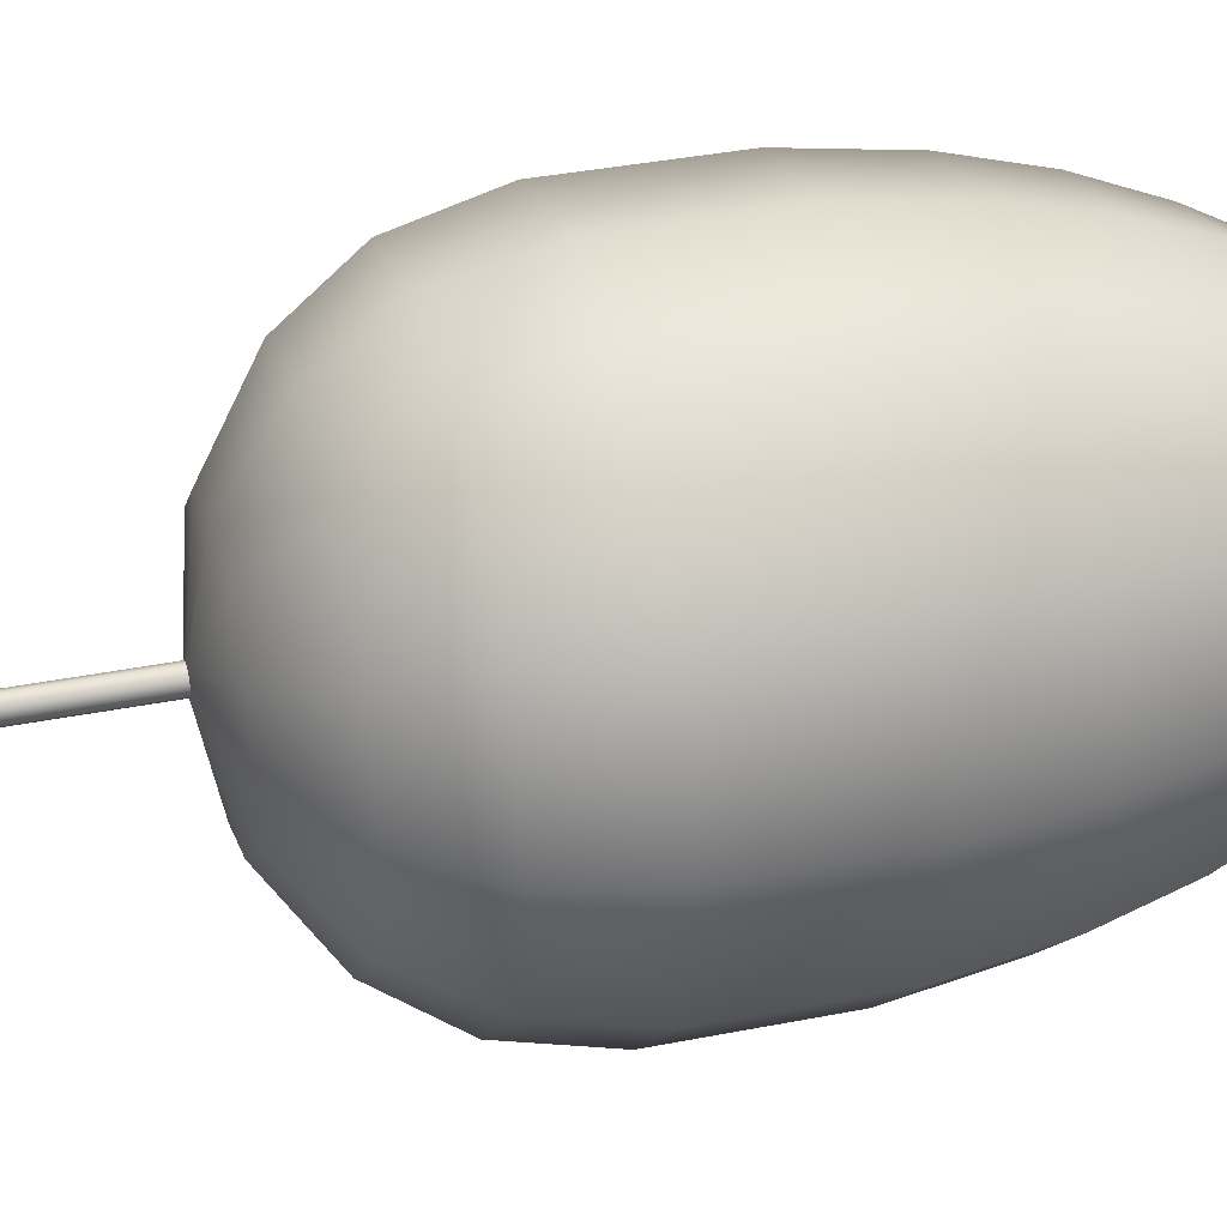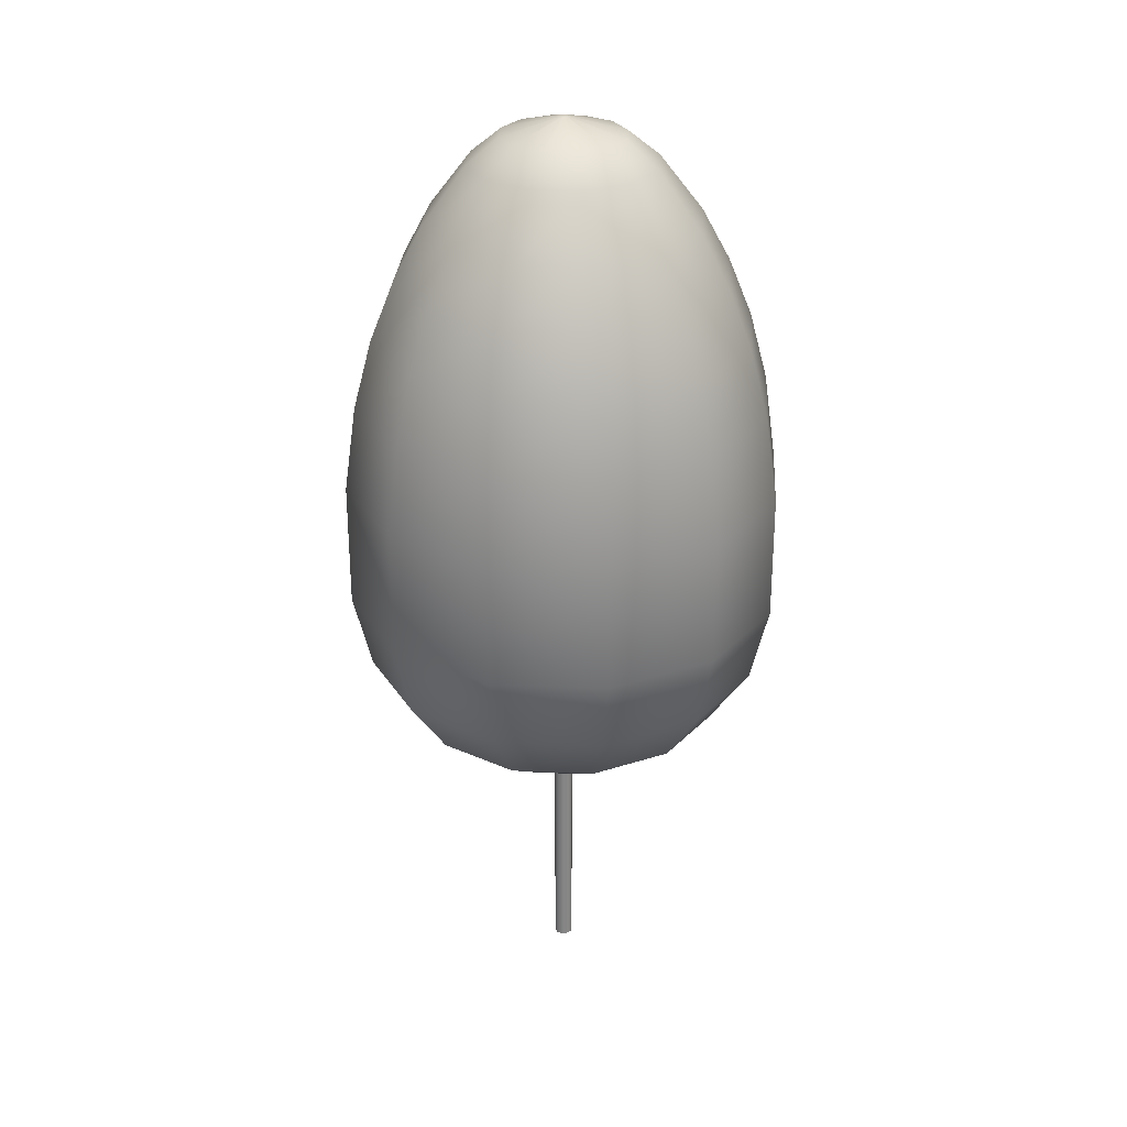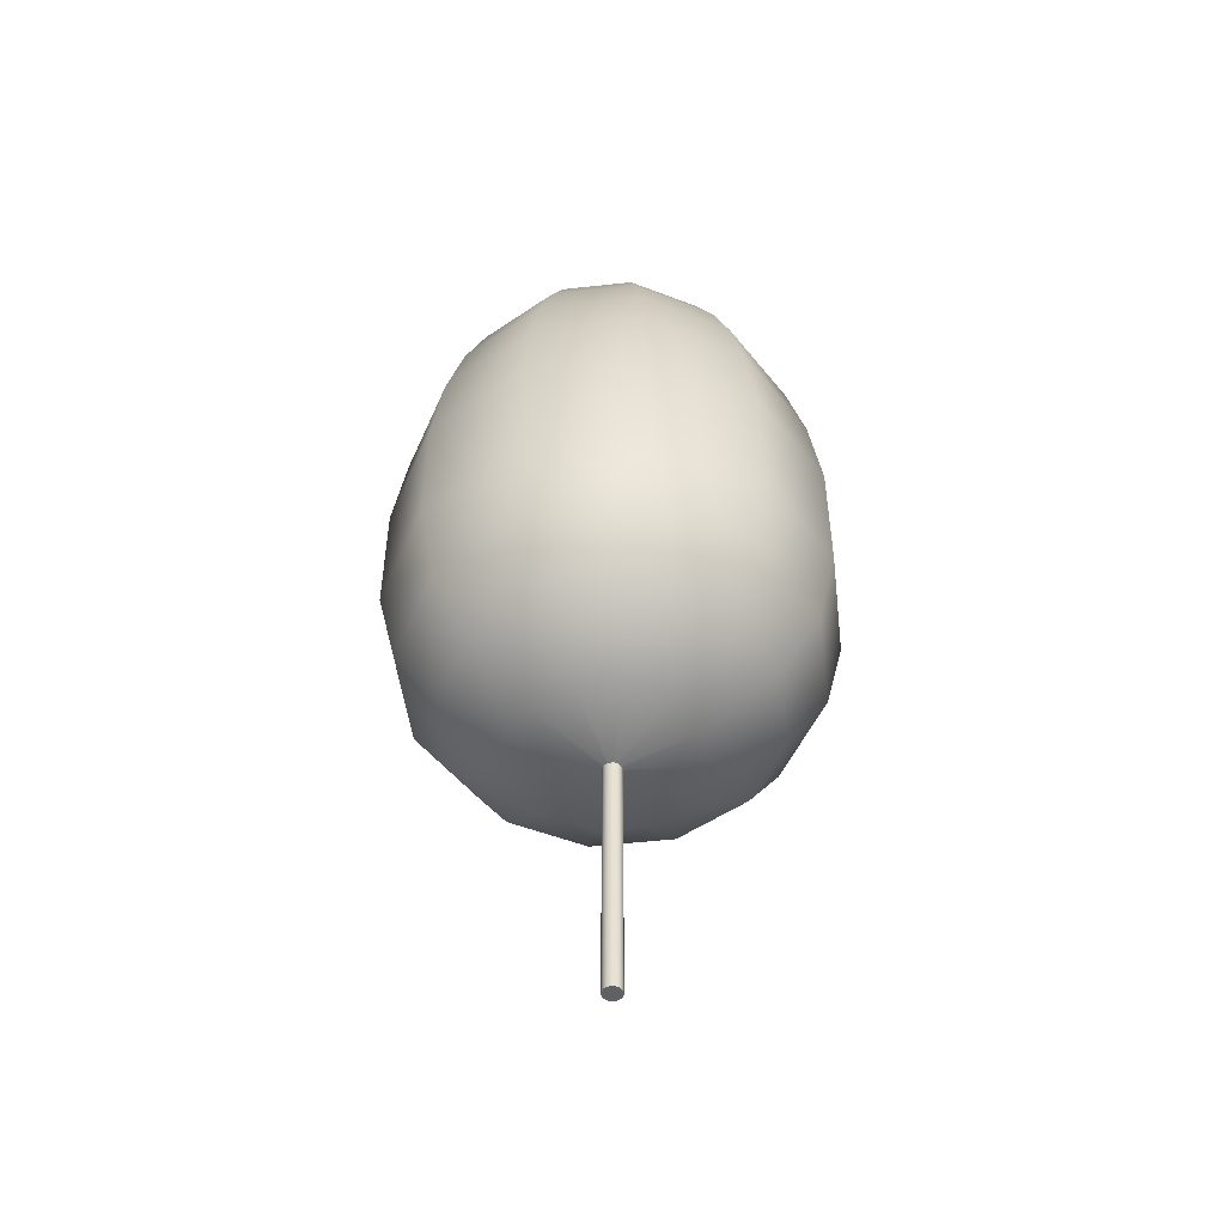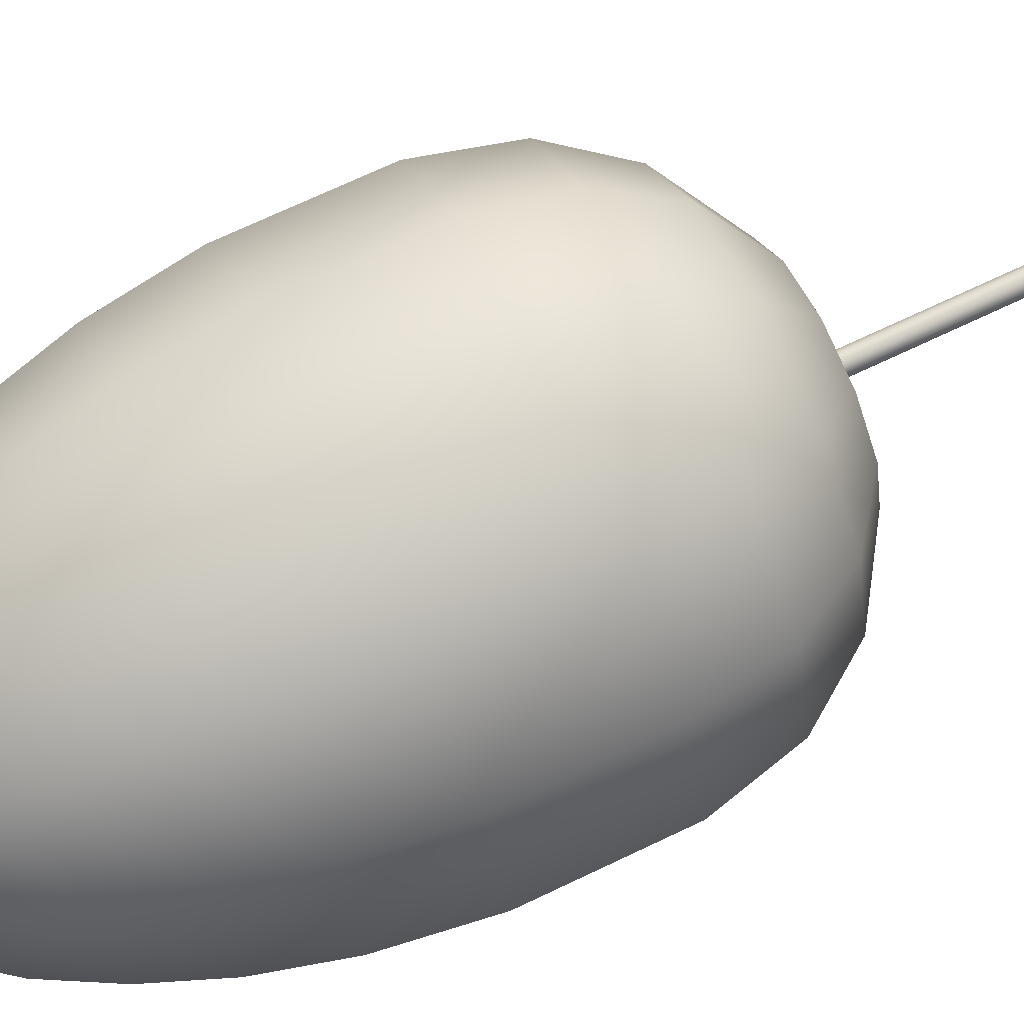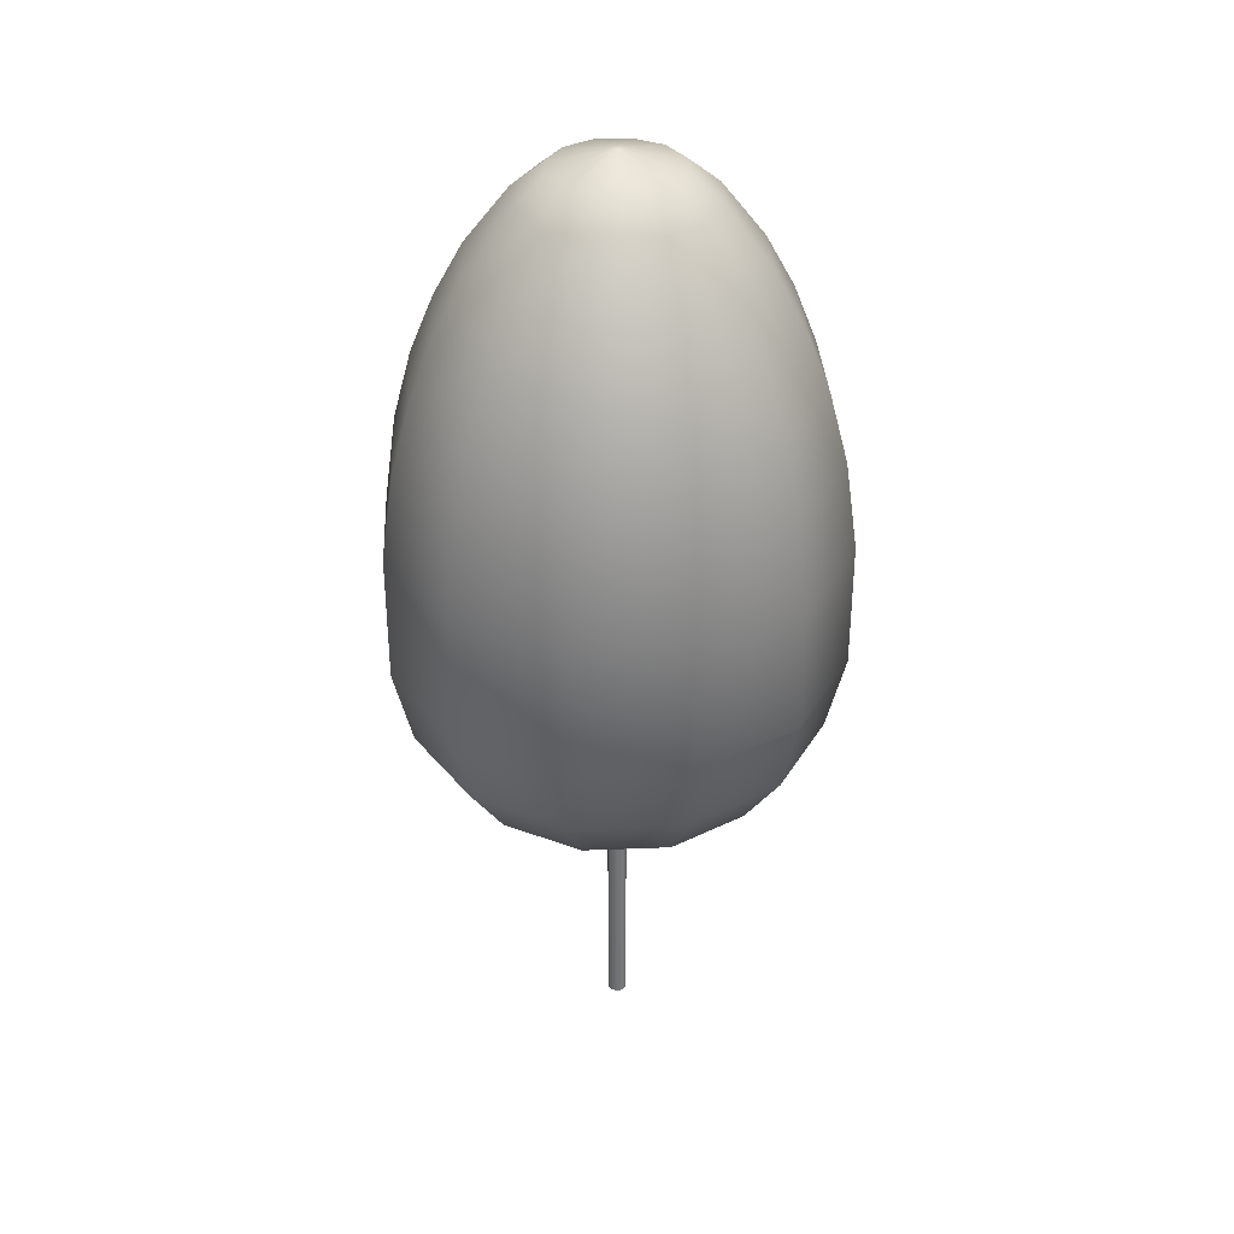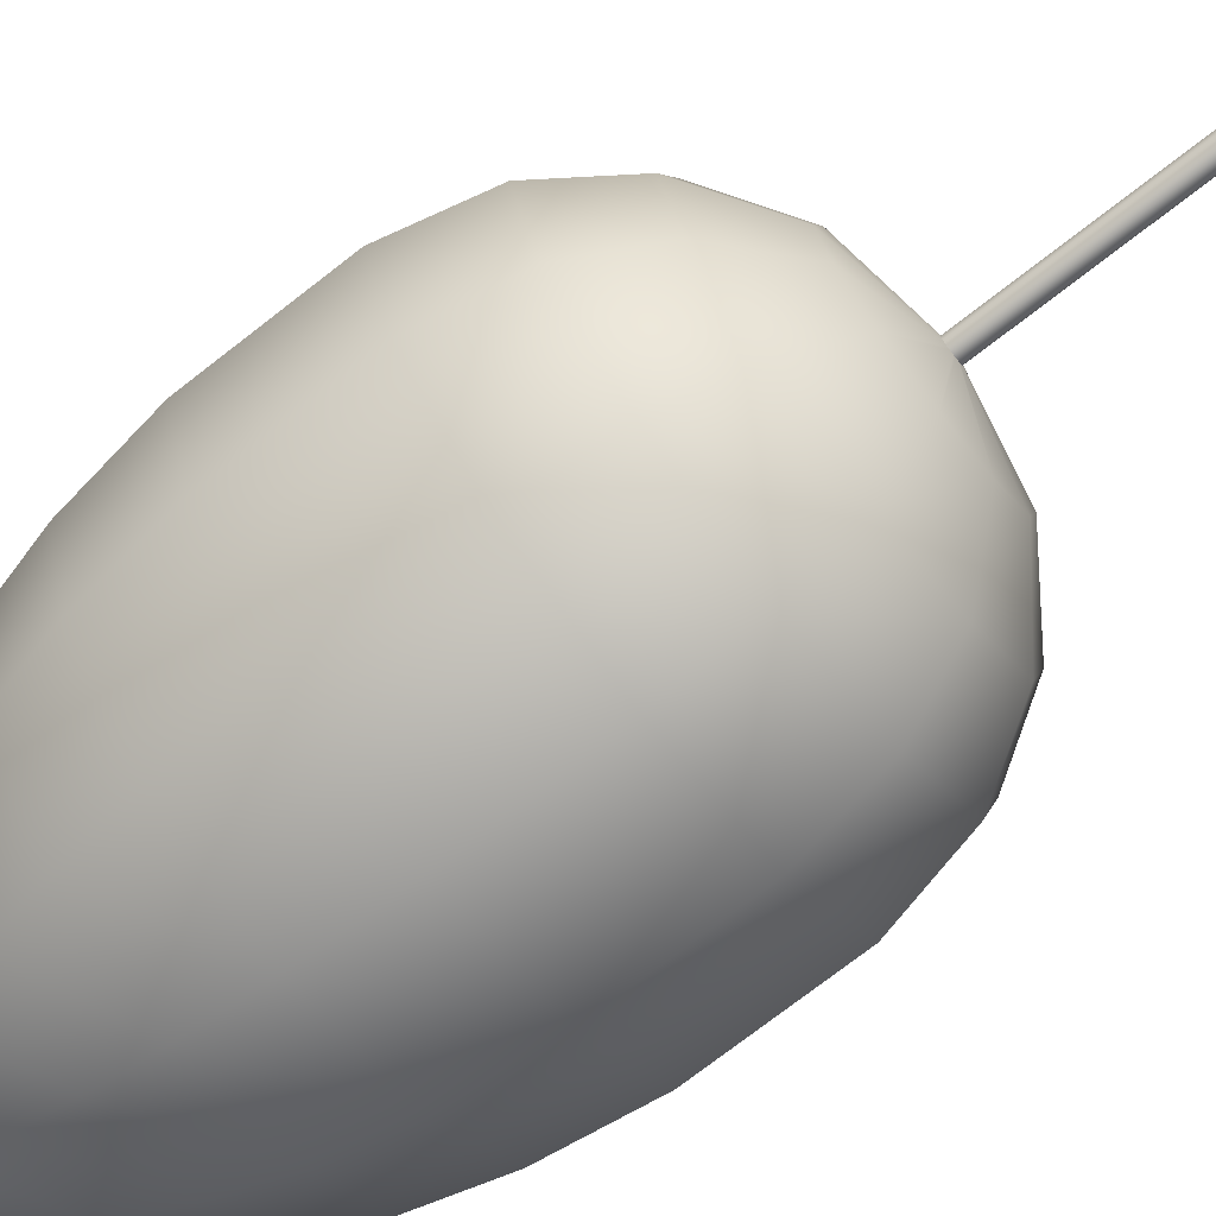
<metadata>
{"format":"obj","ext":"obj","renderer":"f3d","projection":"perspective","resolution":1024,"background":"white","views":[{"elev":35.1,"azim":75.0,"up":"+Z"},{"elev":28.2,"azim":-71.1,"up":"+Y"},{"elev":-50.1,"azim":81.9,"up":"+Y"},{"elev":69.9,"azim":-115.6,"up":"+Z"},{"elev":34.4,"azim":-108.2,"up":"+Y"},{"elev":-74.2,"azim":-52.1,"up":"+Z"}]}
</metadata>
<code>
v 0.007 0.81 0.012
v 0.012 0.81 0.007
v 0.014 0.81 0
v 0.012 0.81 -0.007
v 0.007 0.81 -0.012
v 0 0.81 -0.014
v -0.007 0.81 -0.012
v -0.012 0.81 -0.007
v -0.014 0.81 0
v -0.012 0.81 0.007
v -0.007 0.81 0.012
v 0 0.81 0.014
v 0.147 0.864 0.255
v 0.255 0.864 0.147
v 0.294 0.864 0
v 0.255 0.864 -0.147
v 0.147 0.864 -0.255
v 0 0.864 -0.294
v -0.147 0.864 -0.255
v -0.255 0.864 -0.147
v -0.294 0.864 0
v -0.255 0.864 0.147
v -0.147 0.864 0.255
v 0 0.864 0.294
v 0.255 1.008 0.441
v 0.441 1.008 0.255
v 0.51 1.008 0
v 0.441 1.008 -0.255
v 0.255 1.008 -0.441
v 0 1.008 -0.51
v -0.255 1.008 -0.441
v -0.441 1.008 -0.255
v -0.51 1.008 0
v -0.441 1.008 0.255
v -0.255 1.008 0.441
v 0 1.008 0.51
v 0.32 1.196 0.555
v 0.555 1.196 0.32
v 0.641 1.196 0
v 0.555 1.196 -0.32
v 0.32 1.196 -0.555
v 0 1.196 -0.641
v -0.32 1.196 -0.555
v -0.555 1.196 -0.32
v -0.641 1.196 0
v -0.555 1.196 0.32
v -0.32 1.196 0.555
v 0 1.196 0.641
v 0.35 1.44 0.606
v 0.606 1.44 0.35
v 0.7 1.44 0
v 0.606 1.44 -0.35
v 0.35 1.44 -0.606
v 0 1.44 -0.7
v -0.35 1.44 -0.606
v -0.606 1.44 -0.35
v -0.7 1.44 0
v -0.606 1.44 0.35
v -0.35 1.44 0.606
v 0 1.44 0.7
v 0.35 1.838 0.606
v 0.606 1.838 0.35
v 0.7 1.838 0
v 0.606 1.838 -0.35
v 0.35 1.838 -0.606
v 0 1.838 -0.7
v -0.35 1.838 -0.606
v -0.606 1.838 -0.35
v -0.7 1.838 0
v -0.606 1.838 0.35
v -0.35 1.838 0.606
v 0 1.838 0.7
v 0.33 2.113 0.572
v 0.572 2.113 0.33
v 0.66 2.113 0
v 0.572 2.113 -0.33
v 0.33 2.113 -0.572
v 0 2.113 -0.66
v -0.33 2.113 -0.572
v -0.572 2.113 -0.33
v -0.66 2.113 0
v -0.572 2.113 0.33
v -0.33 2.113 0.572
v 0 2.113 0.66
v 0.301 2.331 0.521
v 0.521 2.331 0.301
v 0.601 2.331 0
v 0.521 2.331 -0.301
v 0.301 2.331 -0.521
v 0 2.331 -0.601
v -0.301 2.331 -0.521
v -0.521 2.331 -0.301
v -0.601 2.331 0
v -0.521 2.331 0.301
v -0.301 2.331 0.521
v 0 2.331 0.601
v 0.263 2.518 0.455
v 0.455 2.518 0.263
v 0.526 2.518 0
v 0.455 2.518 -0.263
v 0.263 2.518 -0.455
v 0 2.518 -0.526
v -0.263 2.518 -0.455
v -0.455 2.518 -0.263
v -0.526 2.518 0
v -0.455 2.518 0.263
v -0.263 2.518 0.455
v 0 2.518 0.526
v 0.217 2.686 0.376
v 0.376 2.686 0.217
v 0.434 2.686 0
v 0.376 2.686 -0.217
v 0.217 2.686 -0.376
v 0 2.686 -0.434
v -0.217 2.686 -0.376
v -0.376 2.686 -0.217
v -0.434 2.686 0
v -0.376 2.686 0.217
v -0.217 2.686 0.376
v 0 2.686 0.434
v 0.148 2.865 0.257
v 0.257 2.865 0.148
v 0.296 2.865 0
v 0.257 2.865 -0.148
v 0.148 2.865 -0.257
v 0 2.865 -0.296
v -0.148 2.865 -0.257
v -0.257 2.865 -0.148
v -0.296 2.865 0
v -0.257 2.865 0.148
v -0.148 2.865 0.257
v 0 2.865 0.296
v 0.098 2.947 0.169
v 0.169 2.947 0.098
v 0.196 2.947 0
v 0.169 2.947 -0.098
v 0.098 2.947 -0.169
v 0 2.947 -0.196
v -0.098 2.947 -0.169
v -0.169 2.947 -0.098
v -0.196 2.947 0
v -0.169 2.947 0.098
v -0.098 2.947 0.169
v 0 2.947 0.196
v 0.006 3 0.011
v 0.011 3 0.006
v 0.013 3 0
v 0.011 3 -0.006
v 0.006 3 -0.011
v 0 3 -0.013
v -0.006 3 -0.011
v -0.011 3 -0.006
v -0.013 3 0
v -0.011 3 0.006
v -0.006 3 0.011
v 0 3 0.013
g AnalyticalCrown
f 1 2 14 13
f 2 3 15 14
f 3 4 16 15
f 4 5 17 16
f 5 6 18 17
f 6 7 19 18
f 7 8 20 19
f 8 9 21 20
f 9 10 22 21
f 10 11 23 22
f 11 12 24 23
f 12 1 13 24
f 13 14 26 25
f 14 15 27 26
f 15 16 28 27
f 16 17 29 28
f 17 18 30 29
f 18 19 31 30
f 19 20 32 31
f 20 21 33 32
f 21 22 34 33
f 22 23 35 34
f 23 24 36 35
f 24 13 25 36
f 25 26 38 37
f 26 27 39 38
f 27 28 40 39
f 28 29 41 40
f 29 30 42 41
f 30 31 43 42
f 31 32 44 43
f 32 33 45 44
f 33 34 46 45
f 34 35 47 46
f 35 36 48 47
f 36 25 37 48
f 37 38 50 49
f 38 39 51 50
f 39 40 52 51
f 40 41 53 52
f 41 42 54 53
f 42 43 55 54
f 43 44 56 55
f 44 45 57 56
f 45 46 58 57
f 46 47 59 58
f 47 48 60 59
f 48 37 49 60
f 49 50 62 61
f 50 51 63 62
f 51 52 64 63
f 52 53 65 64
f 53 54 66 65
f 54 55 67 66
f 55 56 68 67
f 56 57 69 68
f 57 58 70 69
f 58 59 71 70
f 59 60 72 71
f 60 49 61 72
f 61 62 74 73
f 62 63 75 74
f 63 64 76 75
f 64 65 77 76
f 65 66 78 77
f 66 67 79 78
f 67 68 80 79
f 68 69 81 80
f 69 70 82 81
f 70 71 83 82
f 71 72 84 83
f 72 61 73 84
f 73 74 86 85
f 74 75 87 86
f 75 76 88 87
f 76 77 89 88
f 77 78 90 89
f 78 79 91 90
f 79 80 92 91
f 80 81 93 92
f 81 82 94 93
f 82 83 95 94
f 83 84 96 95
f 84 73 85 96
f 85 86 98 97
f 86 87 99 98
f 87 88 100 99
f 88 89 101 100
f 89 90 102 101
f 90 91 103 102
f 91 92 104 103
f 92 93 105 104
f 93 94 106 105
f 94 95 107 106
f 95 96 108 107
f 96 85 97 108
f 97 98 110 109
f 98 99 111 110
f 99 100 112 111
f 100 101 113 112
f 101 102 114 113
f 102 103 115 114
f 103 104 116 115
f 104 105 117 116
f 105 106 118 117
f 106 107 119 118
f 107 108 120 119
f 108 97 109 120
f 109 110 122 121
f 110 111 123 122
f 111 112 124 123
f 112 113 125 124
f 113 114 126 125
f 114 115 127 126
f 115 116 128 127
f 116 117 129 128
f 117 118 130 129
f 118 119 131 130
f 119 120 132 131
f 120 109 121 132
f 121 122 134 133
f 122 123 135 134
f 123 124 136 135
f 124 125 137 136
f 125 126 138 137
f 126 127 139 138
f 127 128 140 139
f 128 129 141 140
f 129 130 142 141
f 130 131 143 142
f 131 132 144 143
f 132 121 133 144
f 133 134 146 145
f 134 135 147 146
f 135 136 148 147
f 136 137 149 148
f 137 138 150 149
f 138 139 151 150
f 139 140 152 151
f 140 141 153 152
f 141 142 154 153
f 142 143 155 154
f 143 144 156 155
f 144 133 145 156
f 1 12 11 10 9 8 7 6 5 4 3 2
f 145 146 147 148 149 150 151 152 153 154 155 156
v 0.015 0 0.026
v 0.026 0 0.015
v 0.03 0 0
v 0.026 0 -0.015
v 0.015 0 -0.026
v 0 0 -0.03
v -0.015 0 -0.026
v -0.026 0 -0.015
v -0.03 0 0
v -0.026 0 0.015
v -0.015 0 0.026
v 0 0 0.03
v 0.015 1.357 0.026
v 0.026 1.357 0.015
v 0.03 1.357 0
v 0.026 1.357 -0.015
v 0.015 1.357 -0.026
v 0 1.357 -0.03
v -0.015 1.357 -0.026
v -0.026 1.357 -0.015
v -0.03 1.357 0
v -0.026 1.357 0.015
v -0.015 1.357 0.026
v 0 1.357 0.03
g AnalyticalTrunk
f 157 158 170 169
f 158 159 171 170
f 159 160 172 171
f 160 161 173 172
f 161 162 174 173
f 162 163 175 174
f 163 164 176 175
f 164 165 177 176
f 165 166 178 177
f 166 167 179 178
f 167 168 180 179
f 168 157 169 180
f 167 166 165 164 163 162 161 160 159 158 157 168
f 180 169 170 171 172 173 174 175 176 177 178 179

</code>
